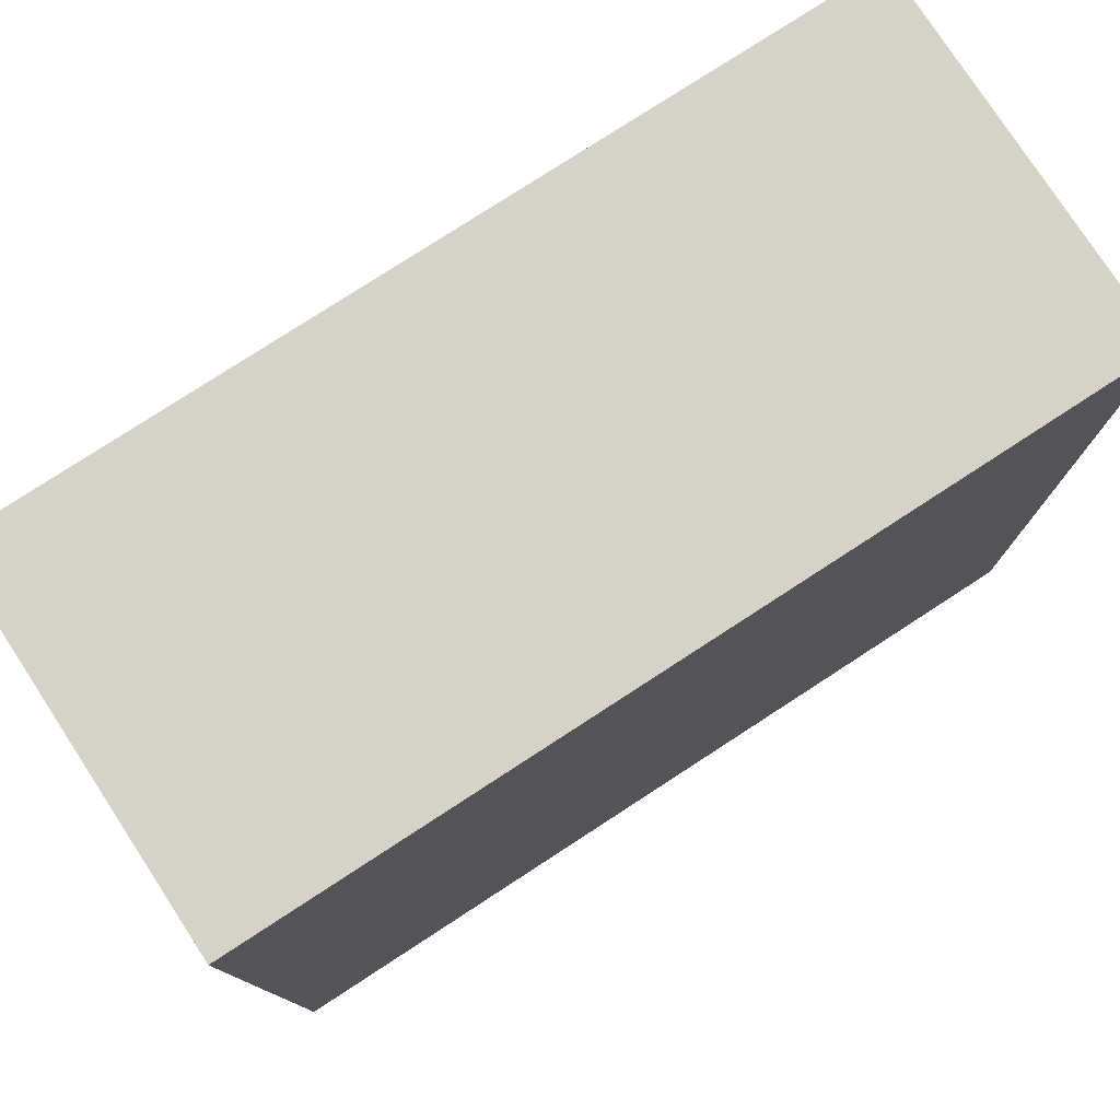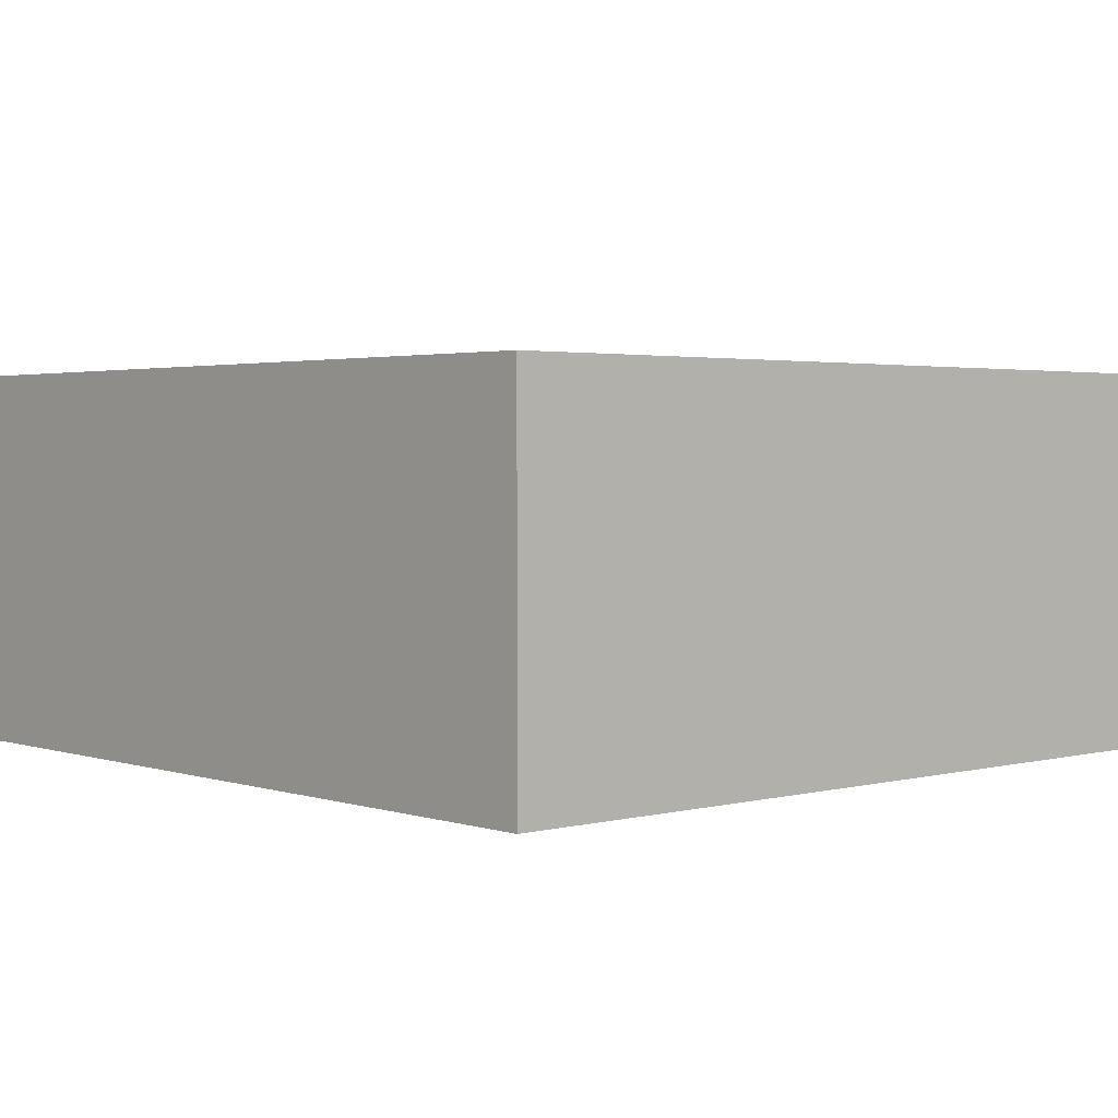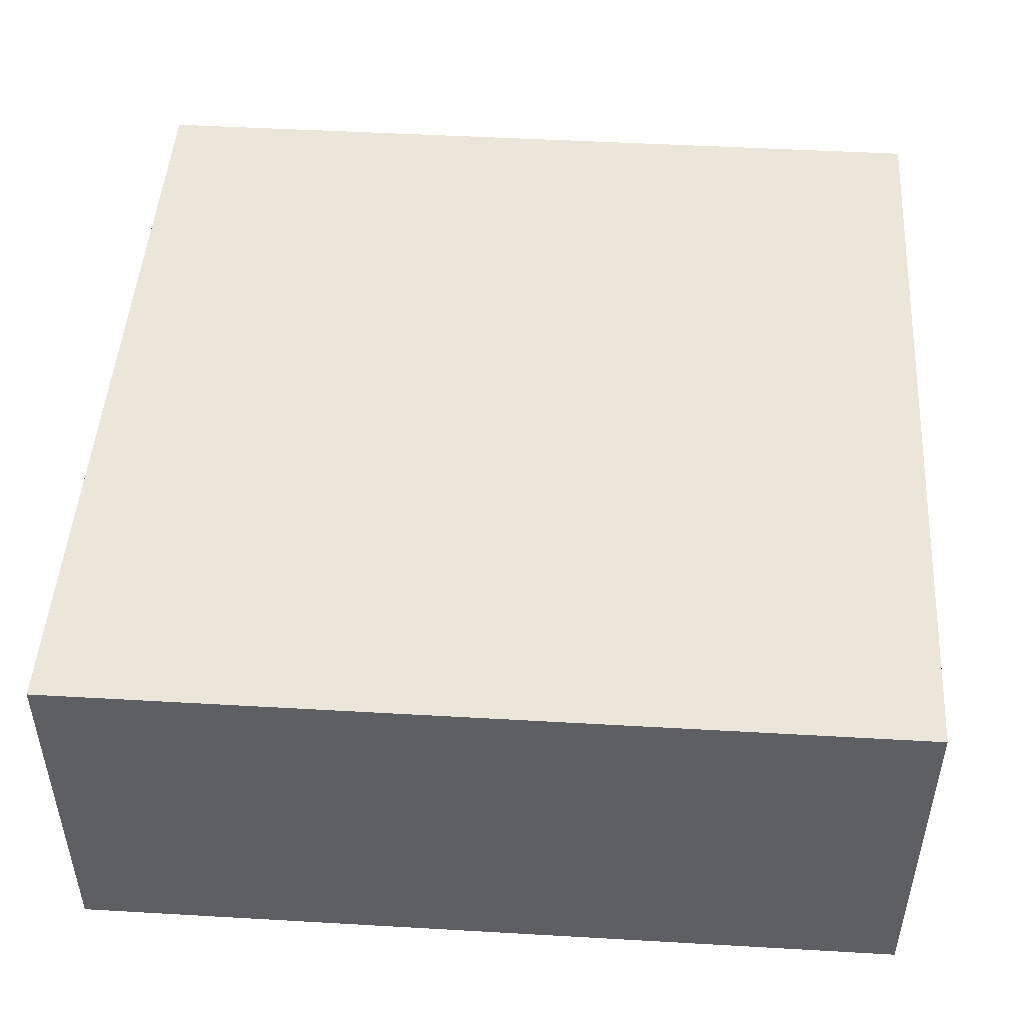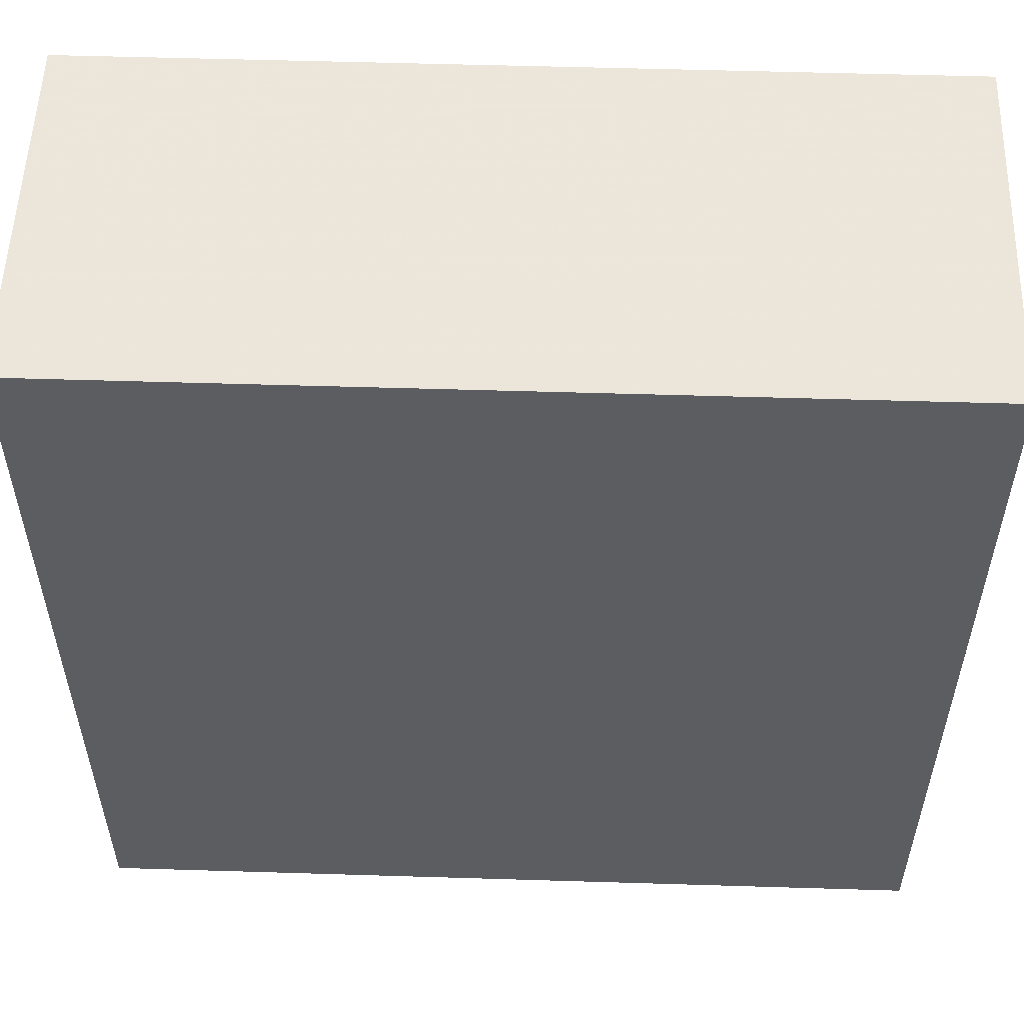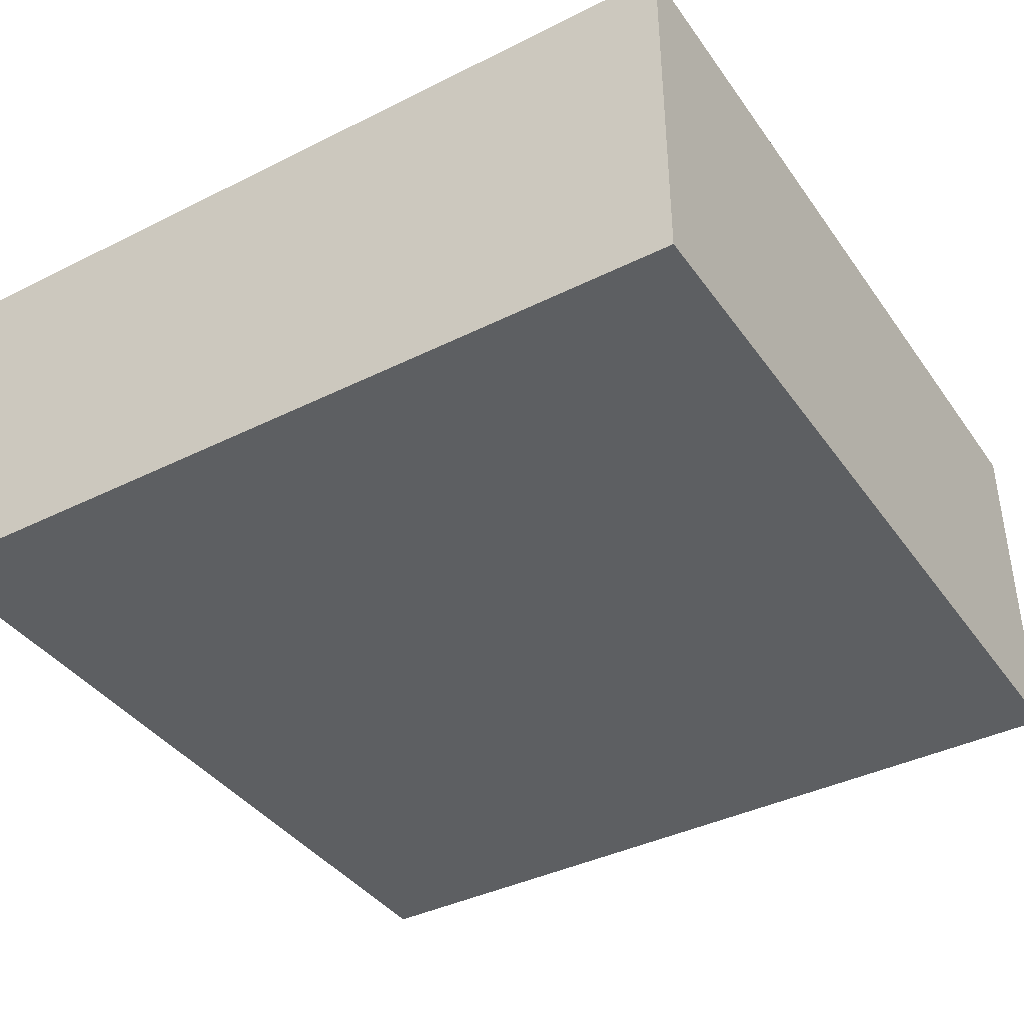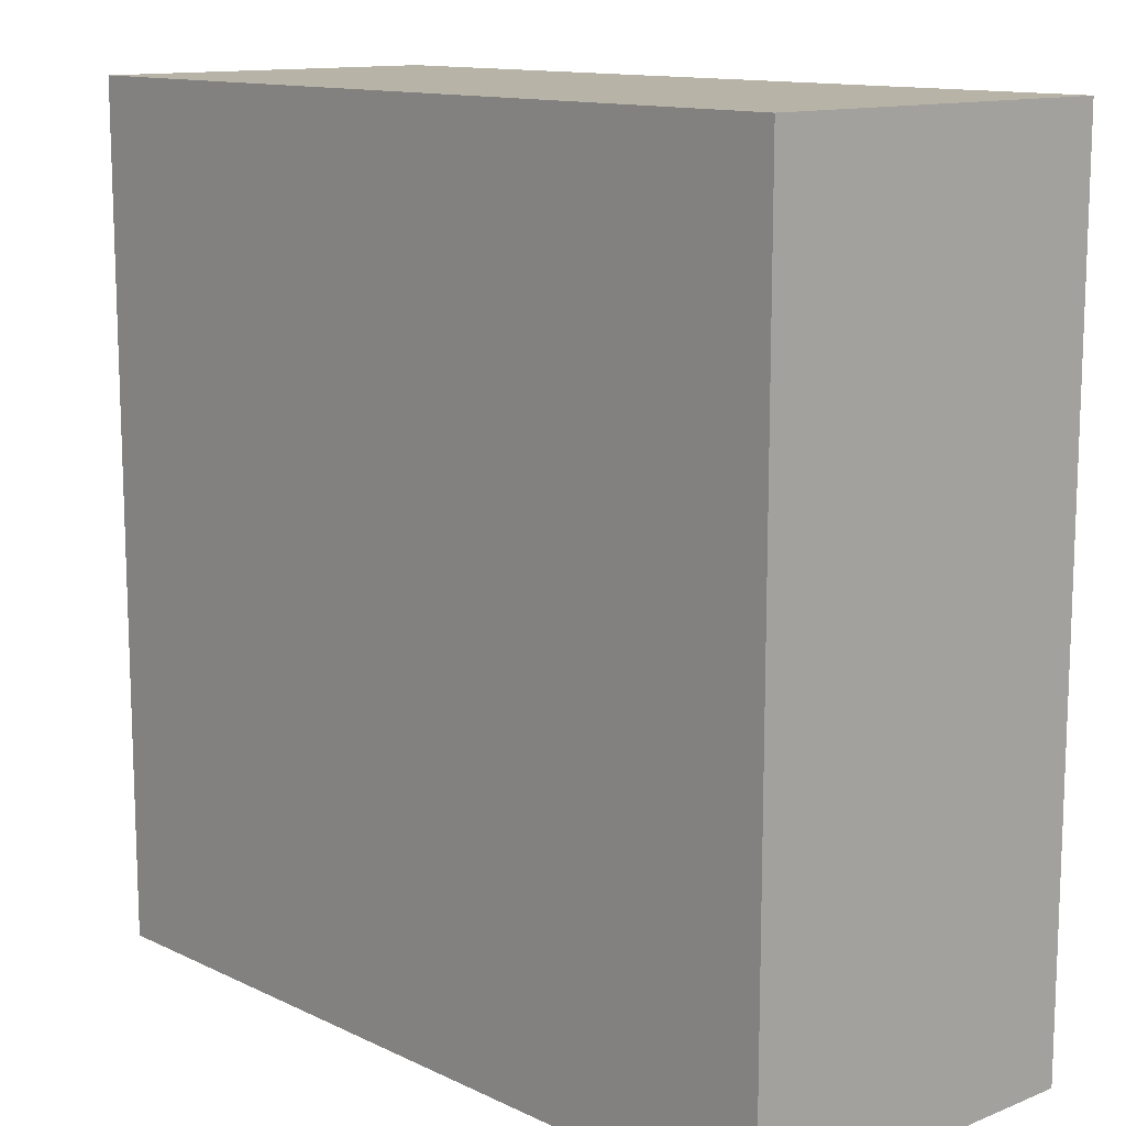
<metadata>
{"format":"obj","ext":"obj","renderer":"f3d","projection":"perspective","resolution":1024,"background":"white","views":[{"elev":78.2,"azim":146.9,"up":"+Y"},{"elev":2.5,"azim":-41.9,"up":"+Z"},{"elev":47.9,"azim":3.7,"up":"+Z"},{"elev":54.2,"azim":1.9,"up":"+Y"},{"elev":-39.5,"azim":-148.2,"up":"+Z"},{"elev":12.6,"azim":-132.6,"up":"+Y"}]}
</metadata>
<code>
o 11012
v 2253 1881 17.15
v 2253 1881 17.15
v 2253 1881 17.15
v 2253 1881 17.2
v 2253 1881 17.2
v 2253 1881 17.2
v 2253 1881 17.15
v 2253 1881 17.15
v 2253 1881 17.15
v 2253 1881 17.2
v 2253 1881 17.15
v 2253 1881 17.2
v 2253 1881 17.2
v 2253 1881 17.2
v 2253 1881 17.2
v 2253 1881 17.2
v 2253 1881 17.15
v 2253 1881 17.2
v 2253 1881 17.15
v 2253 1881 17.2
v 2253 1881 17.2
v 2253 1881 17.15
v 2253 1881 17.2
v 2253 1881 17.2
v 2253 1881 17.15
v 2253 1881 17.15
v 2253 1881 17.2
v 2253 1881 17.15
v 2253 1881 17.15
f 1 2 3
f 1 4 5
f 6 2 7
f 8 9 7
f 10 7 11
f 12 13 14
f 14 15 16
f 17 15 18
f 19 20 21
f 22 23 20
f 24 25 26
f 27 28 29

</code>
